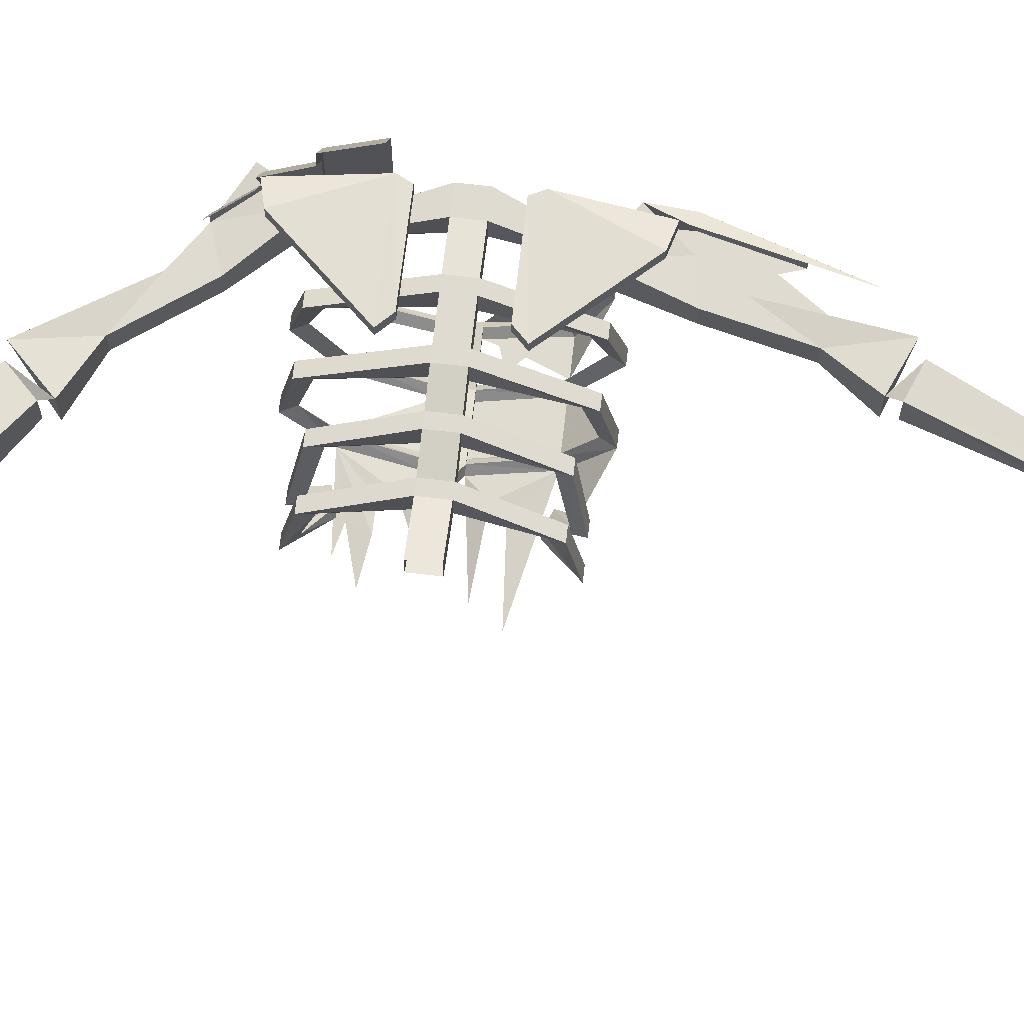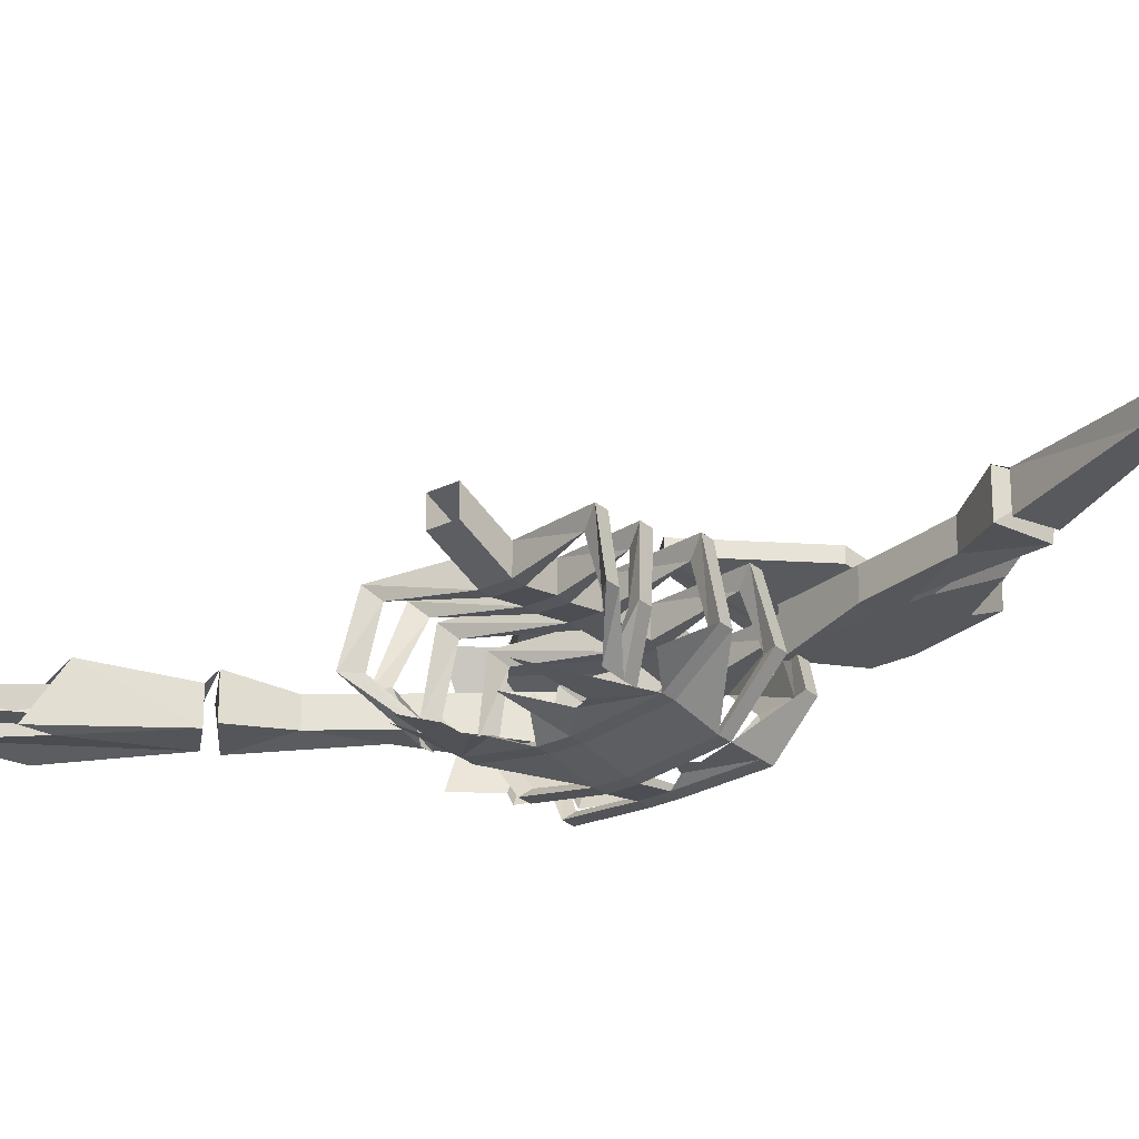
<metadata>
{"format":"obj","ext":"obj","renderer":"f3d","projection":"perspective","resolution":1024,"background":"white","views":[{"elev":70.1,"azim":-83.5,"up":"+Y"},{"elev":-26.8,"azim":-52.7,"up":"+Y"}]}
</metadata>
<code>
v 0.6016 -1.586 0.0625
v 0.5859 -1.586 0.1719
v 0.5547 -1.578 0.1641
v 0.4609 -1.578 0.0625
v 0.4766 -1.578 0.04688
v 0.5938 -1.586 0.04688
v 0.6016 -1.57 0.0625
v 0.5859 -1.57 0.1719
v 0.5547 -1.562 0.1641
v 0.4609 -1.562 0.0625
v 0.4766 -1.562 0.04688
v 0.5938 -1.57 0.04688
v 0.5547 -1.578 -0.1641
v 0.5859 -1.586 -0.1719
v 0.6016 -1.586 -0.0625
v 0.4609 -1.578 -0.0625
v 0.4609 -1.562 -0.0625
v 0.5547 -1.562 -0.1641
v 0.5859 -1.57 -0.1719
v 0.6016 -1.57 -0.0625
v 0.5938 -1.57 -0.04688
v 0.5938 -1.586 -0.04688
v 0.4766 -1.578 -0.04688
v 0.4766 -1.562 -0.04688
v 0.5234 -1.617 -0.01562
v 0.5234 -1.617 0.01562
v 0.5078 -1.617 0.01562
v 0.5078 -1.617 -0.01562
v 0.4922 -1.609 -0.1094
v 0.5234 -1.586 -0.01562
v 0.5781 -1.594 -0.01562
v 0.5781 -1.625 -0.01562
v 0.5781 -1.625 0.01562
v 0.5234 -1.586 0.01562
v 0.5 -1.594 0.125
v 0.4922 -1.609 0.1094
v 0.5078 -1.586 0.01562
v 0.4609 -1.617 -0.01562
v 0.4609 -1.617 0.01562
v 0.5078 -1.586 -0.01562
v 0.4844 -1.594 -0.125
v 0.4922 -1.664 -0.1406
v 0.5 -1.664 -0.125
v 0.5 -1.594 -0.125
v 0.5781 -1.594 0.01562
v 0.6094 -1.594 0.01562
v 0.6094 -1.594 -0.01562
v 0.5703 -1.602 -0.1094
v 0.5547 -1.602 -0.1094
v 0.5625 -1.617 -0.09375
v 0.6094 -1.625 -0.01562
v 0.6094 -1.625 0.01562
v 0.5625 -1.617 0.09375
v 0.4844 -1.594 0.125
v 0.4922 -1.664 0.1406
v 0.5078 -1.664 0.1406
v 0.5 -1.664 0.125
v 0.5078 -1.664 -0.1406
v 0.5 -1.727 -0.09375
v 0.4844 -1.727 -0.09375
v 0.4922 -1.719 -0.08594
v 0.4844 -1.734 -0.01562
v 0.4922 -1.742 -0.01562
v 0.4766 -1.742 -0.01562
v 0.4219 -1.734 -0.01562
v 0.4141 -1.727 -0.01562
v 0.4844 -1.734 0.01562
v 0.5391 -1.727 0.01562
v 0.5391 -1.727 -0.01562
v 0.5312 -1.734 -0.01562
v 0.4922 -1.742 0.01562
v 0.4766 -1.742 0.01562
v 0.4219 -1.734 0.01562
v 0.4297 -1.719 -0.09375
v 0.4141 -1.719 -0.09375
v 0.4219 -1.672 -0.1406
v 0.4375 -1.672 -0.1406
v 0.4219 -1.711 -0.08594
v 0.4922 -1.719 0.08594
v 0.4844 -1.727 0.09375
v 0.5 -1.727 0.09375
v 0.4453 -1.617 0.01562
v 0.4453 -1.617 -0.01562
v 0.4297 -1.609 -0.1094
v 0.4609 -1.586 -0.01562
v 0.4609 -1.586 0.01562
v 0.4375 -1.594 0.125
v 0.4297 -1.609 0.1094
v 0.4453 -1.586 0.01562
v 0.4062 -1.594 0.01562
v 0.4062 -1.625 0.01562
v 0.4062 -1.625 -0.01562
v 0.4453 -1.586 -0.01562
v 0.4219 -1.594 -0.125
v 0.4297 -1.672 -0.125
v 0.4375 -1.594 -0.125
v 0.4219 -1.594 0.125
v 0.4219 -1.672 0.1406
v 0.4375 -1.672 0.1406
v 0.4297 -1.672 0.125
v 0.4062 -1.734 -0.01562
v 0.375 -1.711 0
v 0.3828 -1.703 0
v 0.4141 -1.727 0.01562
v 0.4219 -1.711 0.08594
v 0.4297 -1.719 0.09375
v 0.4062 -1.734 0.01562
v 0.3828 -1.727 -0.03906
v 0.375 -1.727 -0.05469
v 0.3438 -1.727 -0.05469
v 0.3516 -1.727 -0.07812
v 0.3203 -1.727 -0.08594
v 0.4141 -1.719 0.09375
v 0.5625 -1.672 -0.1094
v 0.5703 -1.672 -0.125
v 0.5547 -1.672 -0.125
v 0.5391 -1.727 -0.09375
v 0.5469 -1.719 -0.08594
v 0.5547 -1.727 -0.09375
v 0.5469 -1.734 -0.01562
v 0.5469 -1.734 0.01562
v 0.5312 -1.734 0.01562
v 0.5391 -1.727 0.09375
v 0.5469 -1.719 0.08594
v 0.5547 -1.727 0.09375
v 0.5234 -1.727 0.03125
v 0.5156 -1.727 0.05469
v 0.5 -1.727 0.03906
v 0.5703 -1.602 0.1094
v 0.5547 -1.602 0.1094
v 0.5547 -1.672 0.125
v 0.5703 -1.672 0.125
v 0.5625 -1.672 0.1094
v 0.3906 -1.625 0.01562
v 0.3906 -1.625 -0.01562
v 0.375 -1.617 -0.09375
v 0.4062 -1.594 -0.01562
v 0.3906 -1.594 -0.01562
v 0.3906 -1.594 0.01562
v 0.3672 -1.602 0.1094
v 0.3828 -1.602 0.1094
v 0.375 -1.617 0.09375
v 0.3516 -1.602 0.01562
v 0.3516 -1.633 0.01562
v 0.3516 -1.633 -0.01562
v 0.3672 -1.602 -0.1094
v 0.3438 -1.68 -0.125
v 0.3516 -1.68 -0.1094
v 0.3828 -1.602 -0.1094
v 0.3594 -1.68 -0.125
v 0.3828 -1.727 -0.09375
v 0.3672 -1.727 -0.09375
v 0.3594 -1.711 -0.08594
v 0.3516 -1.68 0.1094
v 0.3438 -1.68 0.125
v 0.3594 -1.68 0.125
v 0.3828 -1.727 0.09375
v 0.3594 -1.711 0.08594
v 0.3672 -1.727 0.09375
v 0.3359 -1.633 0.01562
v 0.3359 -1.633 -0.01562
v 0.3203 -1.625 -0.09375
v 0.3516 -1.602 -0.01562
v 0.3359 -1.602 -0.01562
v 0.3359 -1.602 0.01562
v 0.3125 -1.609 0.1094
v 0.3281 -1.609 0.1094
v 0.3203 -1.625 0.09375
v 0.2734 -1.578 0.01562
v 0.2734 -1.609 0.01562
v 0.2734 -1.609 -0.01562
v 0.3125 -1.609 -0.1094
v 0.3047 -1.68 -0.125
v 0.3203 -1.68 -0.1094
v 0.3281 -1.609 -0.1094
v 0.3203 -1.68 -0.125
v 0.3516 -1.719 -0.08594
v 0.3203 -1.68 0.1094
v 0.3047 -1.68 0.125
v 0.3203 -1.68 0.125
v 0.3516 -1.719 0.08594
v 0.2734 -1.578 -0.01562
v 0.3828 -1.727 0.03906
v 0.375 -1.727 0.05469
v 0.2734 -1.734 0.0625
v 0.2969 -1.742 0.03125
v 0.2969 -1.734 -0.0625
v 0.3516 -1.742 -0.02344
v 0.375 -1.703 0.1172
v 0.5703 -1.672 0.07031
v 0.1484 -1.672 -0.6484
v 0.1328 -1.672 -0.6328
v 0.1094 -1.633 -0.6641
v 0.1094 -1.633 -0.6797
v 0.1328 -1.656 -0.6328
v 0.1875 -1.664 -0.5781
v 0.1797 -1.703 -0.5938
v 0.1406 -1.711 -0.5625
v 0.1172 -1.672 -0.625
v 0.09375 -1.641 -0.6484
v 0.1016 -1.633 -0.6641
v 0.1172 -1.625 -0.6562
v 0.1016 -1.578 -0.6719
v 0.07812 -1.586 -0.6641
v 0.1016 -1.633 -0.6406
v 0.1172 -1.656 -0.625
v 0.1172 -1.68 -0.5938
v 0.1562 -1.672 -0.5547
v 0.1172 -1.695 -0.6016
v 0.08594 -1.648 -0.6406
v 0.0625 -1.586 -0.6406
v 0.07812 -1.641 -0.625
v 0.1172 -1.688 -0.5938
v 0.07812 -1.656 -0.6016
v 0.07812 -1.648 -0.625
v 0.05469 -1.594 -0.6094
v 0.07812 -1.641 -0.5938
v 0.125 -1.68 -0.5703
v 0.125 -1.703 -0.5703
v 0.07812 -1.648 -0.5625
v 0.08594 -1.656 -0.5781
v 0.07812 -1.633 -0.5469
v 0.07031 -1.625 -0.5781
v 0.3516 -1.648 0.7266
v 0.375 -1.641 0.7266
v 0.3516 -1.617 0.7891
v 0.3438 -1.625 0.7812
v 0.3359 -1.609 0.7656
v 0.3516 -1.633 0.7266
v 0.3359 -1.625 0.7734
v 0.3359 -1.648 0.7188
v 0.3359 -1.648 0.6484
v 0.3828 -1.633 0.6562
v 0.3672 -1.602 0.6641
v 0.3125 -1.578 0.8047
v 0.3203 -1.633 0.7656
v 0.3203 -1.617 0.7578
v 0.3359 -1.633 0.7188
v 0.3125 -1.633 0.7656
v 0.3203 -1.656 0.6953
v 0.3125 -1.648 0.6953
v 0.3125 -1.648 0.6641
v 0.3125 -1.633 0.6719
v 0.3281 -1.617 0.6562
v 0.3203 -1.641 0.6953
v 0.2891 -1.586 0.8047
v 0.2969 -1.641 0.7578
v 0.3047 -1.625 0.75
v 0.2969 -1.633 0.75
v 0.2812 -1.641 0.7266
v 0.2734 -1.625 0.7266
v 0.2578 -1.609 0.6875
v 0.2734 -1.625 0.6875
v 0.2578 -1.617 0.6875
v 0.2734 -1.578 0.7891
v 0.25 -1.586 0.7578
v 0.2578 -1.602 0.7266
v 0.5078 -1.633 -0.1953
v 0.5078 -1.633 -0.2422
v 0.5547 -1.633 -0.2109
v 0.5781 -1.641 -0.125
v 0.5078 -1.602 -0.1953
v 0.4453 -1.602 -0.2812
v 0.4453 -1.633 -0.2812
v 0.4297 -1.641 -0.3516
v 0.4297 -1.594 -0.3594
v 0.5078 -1.602 -0.2422
v 0.5547 -1.602 -0.2109
v 0.6094 -1.594 -0.1797
v 0.6016 -1.641 -0.1875
v 0.5781 -1.594 -0.125
v 0.3828 -1.594 -0.3125
v 0.3828 -1.641 -0.3125
v 0.5547 -1.641 0.1016
v 0.6094 -1.641 0.1484
v 0.5703 -1.633 0.1875
v 0.5234 -1.633 0.1953
v 0.5234 -1.602 0.1953
v 0.5547 -1.594 0.1016
v 0.6094 -1.594 0.1406
v 0.5391 -1.641 0.1562
v 0.5938 -1.641 0.1797
v 0.5781 -1.641 0.2578
v 0.5312 -1.641 0.25
v 0.5391 -1.641 0.3125
v 0.5391 -1.602 0.2344
v 0.5703 -1.602 0.1875
v 0.5 -1.602 0.2969
v 0.5156 -1.594 0.375
v 0.5391 -1.633 0.2344
v 0.5 -1.633 0.2969
v 0.4609 -1.641 0.3516
v 0.4609 -1.594 0.3516
v 0.5156 -1.641 0.3672
v 0.4609 -1.602 0.3672
v 0.4609 -1.641 0.3672
v 0.4141 -1.633 0.5
v 0.3828 -1.617 0.5781
v 0.4062 -1.617 0.5859
v 0.5 -1.602 0.3828
v 0.5 -1.641 0.3828
v 0.4375 -1.633 0.5156
v 0.375 -1.641 0.6641
v 0.3438 -1.641 0.6484
v 0.3438 -1.609 0.6484
v 0.375 -1.609 0.6641
v 0.2812 -1.633 -0.4375
v 0.3828 -1.641 -0.3281
v 0.3828 -1.602 -0.3281
v 0.2266 -1.617 -0.4844
v 0.1641 -1.641 -0.5391
v 0.1875 -1.641 -0.5703
v 0.2969 -1.633 -0.4531
v 0.4141 -1.641 -0.3594
v 0.2969 -1.594 -0.3906
v 0.2656 -1.656 -0.4141
v 0.2969 -1.656 -0.4062
v 0.2422 -1.656 -0.4922
v 0.3281 -1.656 -0.4609
v 0.4141 -1.602 -0.3594
v 0.2422 -1.617 -0.5078
v 0.1562 -1.609 -0.5391
v 0.1875 -1.609 -0.5703
v 0.4062 -1.664 0.6406
v 0.3594 -1.664 0.5938
v 0.4141 -1.648 0.625
v 0.3906 -1.625 0.6797
v 0.3906 -1.617 0.6094
v 0.3672 -1.594 0.6094
v 0.3438 -1.625 0.6328
v 0.6094 -1.602 0.1875
v 0.5859 -1.641 0.2812
v 0.6094 -1.641 0.1875
v 0.5938 -1.594 0.1797
v 0.5547 -1.594 0.3438
v 0.5859 -1.617 0.2812
v 0.2812 -1.625 -0.5
v 0.3281 -1.594 -0.4609
v 0.6172 -1.57 -0.125
v 0.6328 -1.57 -0.07031
v 0.6328 -1.648 -0.07031
v 0.6172 -1.648 -0.125
v 0.6094 -1.641 -0.125
v 0.6094 -1.578 -0.125
v 0.5938 -1.531 -0.125
v 0.6094 -1.531 -0.07031
v 0.6172 -1.688 -0.07031
v 0.6016 -1.688 -0.125
v 0.5938 -1.68 -0.125
v 0.5938 -1.641 -0.1719
v 0.5938 -1.578 -0.1719
v 0.5703 -1.539 -0.1719
v 0.5859 -1.539 -0.125
v 0.5781 -1.68 -0.1719
v 0.5703 -1.672 -0.1719
v 0.5859 -1.633 -0.1719
v 0.5547 -1.586 -0.2109
v 0.5391 -1.672 -0.2109
v 0.5312 -1.547 -0.2109
v 0.5625 -1.547 -0.1719
f 1 2 3
f 1 3 4
f 1 4 5
f 1 5 6
f 1 6 7
f 1 7 2
f 2 7 8
f 2 8 9
f 2 9 3
f 3 9 4
f 4 9 10
f 4 10 11
f 4 11 5
f 5 11 12
f 5 12 6
f 6 12 7
f 7 12 10
f 7 10 9
f 7 9 8
f 12 11 10
f 13 14 15
f 13 15 16
f 13 16 17
f 13 17 18
f 13 18 19
f 13 19 14
f 14 19 15
f 15 19 20
f 15 20 21
f 15 21 22
f 15 22 16
f 16 22 23
f 16 23 17
f 17 23 24
f 17 24 20
f 17 20 18
f 18 20 19
f 22 21 24
f 22 24 23
f 24 21 20
f 25 28 29
f 25 29 30
f 25 30 31
f 25 31 32
f 26 33 34
f 26 34 35
f 26 35 36
f 26 36 27
f 27 36 37
f 27 37 28
f 28 38 40
f 28 40 41
f 28 41 29
f 29 41 42
f 29 42 43
f 29 43 44
f 29 44 30
f 30 44 40
f 31 47 48
f 31 48 49
f 31 49 32
f 32 49 50
f 32 50 51
f 33 52 53
f 33 53 45
f 33 45 34
f 37 40 28
f 34 37 54
f 34 54 35
f 35 54 55
f 35 55 56
f 35 56 36
f 36 56 57
f 36 57 54
f 36 54 37
f 44 41 40
f 41 44 58
f 41 58 42
f 42 58 59
f 42 59 60
f 42 60 43
f 43 60 61
f 43 61 58
f 43 58 44
f 61 59 58
f 59 61 62
f 59 62 63
f 59 63 60
f 60 63 64
f 60 64 61
f 61 64 62
f 62 64 65
f 62 65 66
f 62 66 67
f 62 67 68
f 62 68 69
f 62 69 63
f 63 69 70
f 74 75 76
f 74 76 77
f 74 77 78
f 74 78 66
f 74 66 65
f 57 55 54
f 55 57 79
f 55 79 80
f 55 80 56
f 56 80 81
f 56 81 57
f 57 81 79
f 79 81 71
f 79 71 67
f 79 67 80
f 80 67 72
f 38 83 84
f 38 84 85
f 38 85 40
f 40 85 37
f 37 85 86
f 37 86 27
f 27 86 39
f 39 86 87
f 39 87 88
f 39 88 82
f 82 88 89
f 82 89 90
f 82 90 91
f 83 92 93
f 83 93 94
f 83 94 84
f 84 94 76
f 84 76 95
f 84 95 96
f 84 96 85
f 85 96 93
f 86 89 97
f 86 97 87
f 87 97 98
f 87 98 99
f 87 99 88
f 88 99 100
f 88 100 97
f 88 97 89
f 96 94 93
f 94 96 77
f 94 77 76
f 95 77 96
f 77 95 78
f 78 95 75
f 78 75 101
f 78 101 66
f 66 101 102
f 66 102 103
f 66 103 104
f 66 104 67
f 67 104 72
f 72 104 73
f 73 104 105
f 73 105 106
f 75 95 76
f 100 98 97
f 98 100 105
f 98 105 113
f 99 106 100
f 100 106 105
f 47 46 52
f 47 52 51
f 47 51 50
f 47 50 48
f 48 50 114
f 48 114 115
f 48 115 49
f 49 115 116
f 49 116 50
f 50 116 114
f 114 116 117
f 114 117 118
f 114 118 115
f 115 118 119
f 115 119 116
f 116 119 117
f 117 119 120
f 117 120 70
f 117 70 118
f 118 70 69
f 118 69 119
f 119 69 120
f 120 69 68
f 120 68 121
f 71 122 67
f 67 122 68
f 129 130 131
f 53 133 130
f 53 130 45
f 133 131 130
f 131 133 124
f 131 124 123
f 92 135 136
f 92 136 137
f 92 137 93
f 93 137 89
f 89 137 90
f 90 139 140
f 90 140 141
f 90 141 91
f 91 141 142
f 91 142 134
f 134 142 139
f 134 139 143
f 134 143 144
f 135 145 138
f 135 138 146
f 135 146 136
f 136 146 147
f 136 147 148
f 136 148 149
f 136 149 137
f 137 149 138
f 138 149 146
f 146 149 150
f 146 150 147
f 147 150 151
f 147 151 152
f 147 152 148
f 148 152 153
f 148 153 150
f 148 150 149
f 153 151 150
f 142 140 139
f 140 142 154
f 140 154 155
f 140 155 141
f 141 155 156
f 141 156 142
f 142 156 154
f 154 156 157
f 154 157 158
f 154 158 155
f 155 158 159
f 155 159 156
f 156 159 157
f 145 161 162
f 145 162 163
f 145 163 138
f 138 163 139
f 139 163 143
f 143 165 166
f 143 166 167
f 143 167 144
f 144 167 168
f 144 168 160
f 160 168 165
f 160 165 169
f 160 169 170
f 161 171 164
f 161 164 172
f 161 172 162
f 162 172 173
f 162 173 174
f 162 174 175
f 162 175 163
f 163 175 164
f 164 175 172
f 172 175 176
f 172 176 173
f 173 176 152
f 173 152 177
f 173 177 174
f 174 177 153
f 174 153 176
f 174 176 175
f 153 152 176
f 168 166 165
f 166 168 178
f 166 178 179
f 166 179 167
f 167 179 180
f 167 180 168
f 168 180 178
f 178 180 159
f 178 159 158
f 178 158 179
f 179 158 181
f 179 181 180
f 180 181 159
f 165 164 182
f 165 182 169
f 164 171 182
f 107 113 104
f 107 104 103
f 107 103 102
f 113 105 104
f 191 194 195
f 191 195 196
f 191 197 198
f 191 198 192
f 192 198 199
f 192 201 195
f 192 195 193
f 193 195 202
f 193 202 203
f 194 203 202
f 194 202 195
f 201 204 205
f 201 205 206
f 201 206 195
f 195 206 207
f 195 207 196
f 196 207 208
f 199 200 206
f 199 206 200
f 200 206 205
f 200 205 204
f 200 211 212
f 200 212 207
f 200 207 206
f 209 215 207
f 209 207 210
f 210 207 212
f 210 212 211
f 215 216 217
f 215 217 213
f 215 213 207
f 207 213 208
f 208 213 218
f 208 218 219
f 208 219 198
f 198 219 213
f 198 213 209
f 198 209 199
f 213 221 222
f 213 222 218
f 218 222 220
f 218 220 219
f 221 223 222
f 222 223 220
f 213 217 214
f 214 217 216
f 224 227 228
f 224 228 229
f 224 229 230
f 224 231 232
f 224 232 225
f 225 232 233
f 225 234 229
f 225 229 228
f 225 228 226
f 226 228 235
f 227 235 228
f 231 236 237
f 231 237 238
f 231 238 239
f 231 240 232
f 232 240 241
f 232 241 242
f 232 242 243
f 232 243 244
f 234 244 245
f 234 245 229
f 229 245 238
f 229 238 237
f 229 237 230
f 230 237 246
f 236 246 237
f 240 247 248
f 240 248 245
f 240 245 249
f 241 250 251
f 241 251 245
f 241 245 244
f 241 244 243
f 241 243 252
f 241 252 253
f 242 254 252
f 242 252 243
f 247 255 248
f 248 255 239
f 248 239 238
f 248 238 245
f 250 256 251
f 251 256 249
f 251 249 245
f 254 257 252
f 252 257 253
f 258 259 260
f 258 260 261
f 258 261 262
f 258 262 263
f 258 263 264
f 258 264 259
f 259 264 265
f 259 265 266
f 259 266 267
f 259 267 268
f 259 268 260
f 260 268 269
f 260 269 270
f 260 270 261
f 261 270 269
f 261 269 271
f 261 271 262
f 262 271 268
f 262 268 267
f 262 267 263
f 263 267 266
f 263 266 272
f 263 272 273
f 263 273 264
f 264 273 265
f 265 273 266
f 266 273 272
f 271 269 268
f 274 275 276
f 274 276 277
f 274 277 278
f 274 278 279
f 278 286 287
f 278 287 279
f 279 287 280
f 280 287 276
f 280 276 275
f 278 277 288
f 278 288 286
f 286 288 289
f 286 289 290
f 286 290 287
f 287 290 276
f 276 290 277
f 277 290 291
f 277 291 288
f 288 291 292
f 288 292 293
f 288 293 289
f 289 293 292
f 289 292 294
f 289 294 290
f 290 294 291
f 291 294 292
f 295 296 297
f 295 297 298
f 295 298 299
f 295 299 300
f 295 300 301
f 295 301 296
f 296 301 297
f 297 301 302
f 297 302 303
f 297 303 304
f 297 304 298
f 298 304 305
f 298 305 299
f 299 305 306
f 299 306 303
f 299 303 302
f 299 302 300
f 300 302 301
f 305 304 303
f 305 303 306
f 307 308 309
f 307 309 310
f 307 310 311
f 307 311 312
f 307 312 313
f 307 313 314
f 307 314 308
f 308 314 309
f 314 320 309
f 309 320 321
f 309 321 310
f 310 321 322
f 310 322 311
f 311 322 312
f 312 322 323
f 312 323 321
f 312 321 313
f 313 321 320
f 313 320 314
f 321 323 322
f 25 26 27
f 25 27 28
f 32 51 33
f 33 51 52
f 63 72 64
f 38 39 82
f 38 82 83
f 65 107 101
f 92 91 134
f 92 134 135
f 145 144 160
f 145 160 161
f 191 196 197
f 193 203 194
f 200 204 201
f 196 208 198
f 196 198 197
f 210 211 200
f 214 216 215
f 221 220 223
f 225 233 234
f 226 235 227
f 232 244 233
f 233 244 234
f 230 246 236
f 247 239 255
f 250 249 256
f 253 257 254
f 25 32 26
f 26 32 33
f 27 28 38
f 27 38 39
f 27 39 28
f 28 39 38
f 82 91 83
f 83 91 92
f 85 93 86
f 86 93 89
f 90 137 138
f 90 138 139
f 134 144 135
f 135 144 145
f 143 163 164
f 143 164 165
f 160 170 161
f 161 170 171
f 191 192 193
f 191 193 194
f 192 199 200
f 192 200 201
f 199 209 210
f 199 210 200
f 209 213 214
f 209 214 215
f 219 220 213
f 213 220 221
f 224 225 226
f 224 226 227
f 224 230 231
f 231 230 236
f 231 239 240
f 240 239 247
f 240 249 241
f 241 249 250
f 241 253 254
f 241 254 242
f 30 40 34
f 30 34 45
f 30 45 31
f 31 45 46
f 31 46 47
f 40 37 34
f 63 70 71
f 63 71 72
f 64 72 73
f 64 73 65
f 64 65 74
f 74 65 75
f 80 72 81
f 81 72 71
f 73 106 107
f 73 107 65
f 65 101 75
f 75 101 108
f 75 108 109
f 75 109 110
f 75 110 111
f 75 111 112
f 98 113 99
f 99 113 106
f 120 121 70
f 70 121 122
f 70 122 71
f 68 122 123
f 68 123 124
f 68 124 121
f 121 124 125
f 121 125 122
f 122 125 123
f 122 123 126
f 126 123 127
f 126 127 128
f 129 53 52
f 129 52 46
f 129 46 130
f 129 131 132
f 129 132 53
f 53 132 133
f 45 130 46
f 131 123 132
f 132 123 125
f 132 125 133
f 133 125 124
f 106 113 107
f 80 106 73
f 80 73 72
f 80 99 106
f 183 107 113
f 183 113 184
f 184 113 185
f 186 107 183
f 187 111 110
f 188 108 101
f 123 131 81
f 123 81 127
f 189 113 98
f 133 125 190
f 133 190 52
f 133 52 53
f 125 121 190
f 274 279 280
f 274 280 275
f 274 275 281
f 281 275 282
f 281 282 283
f 281 283 284
f 284 283 285
f 308 309 315
f 308 315 316
f 308 316 317
f 308 317 314
f 314 317 318
f 314 318 319
f 314 319 320
f 324 325 297
f 324 297 302
f 324 302 326
f 326 302 327
f 327 302 328
f 328 302 299
f 328 299 329
f 329 299 298
f 329 298 330
f 330 298 325
f 325 298 297
f 331 332 333
f 331 333 280
f 331 280 334
f 331 334 335
f 331 335 336
f 331 336 332
f 283 282 332
f 332 282 333
f 333 282 275
f 333 275 280
f 320 319 337
f 320 337 338
f 320 338 315
f 320 315 309
f 107 102 101
f 339 340 341
f 339 341 342
f 339 345 340
f 340 345 346
f 342 341 347
f 342 347 348
f 343 349 350
f 343 350 351
f 343 351 344
f 344 351 352
f 344 352 353
f 350 349 354
f 357 14 356
f 357 356 260
f 260 356 355
f 260 355 358
f 14 357 359
f 14 359 360
f 339 342 343
f 339 343 344
f 339 344 345
f 342 348 349
f 342 349 343
f 344 353 345
f 350 354 355
f 350 355 356
f 350 356 351
f 351 356 14
f 351 14 352
f 272 309 320
f 293 295 300

</code>
